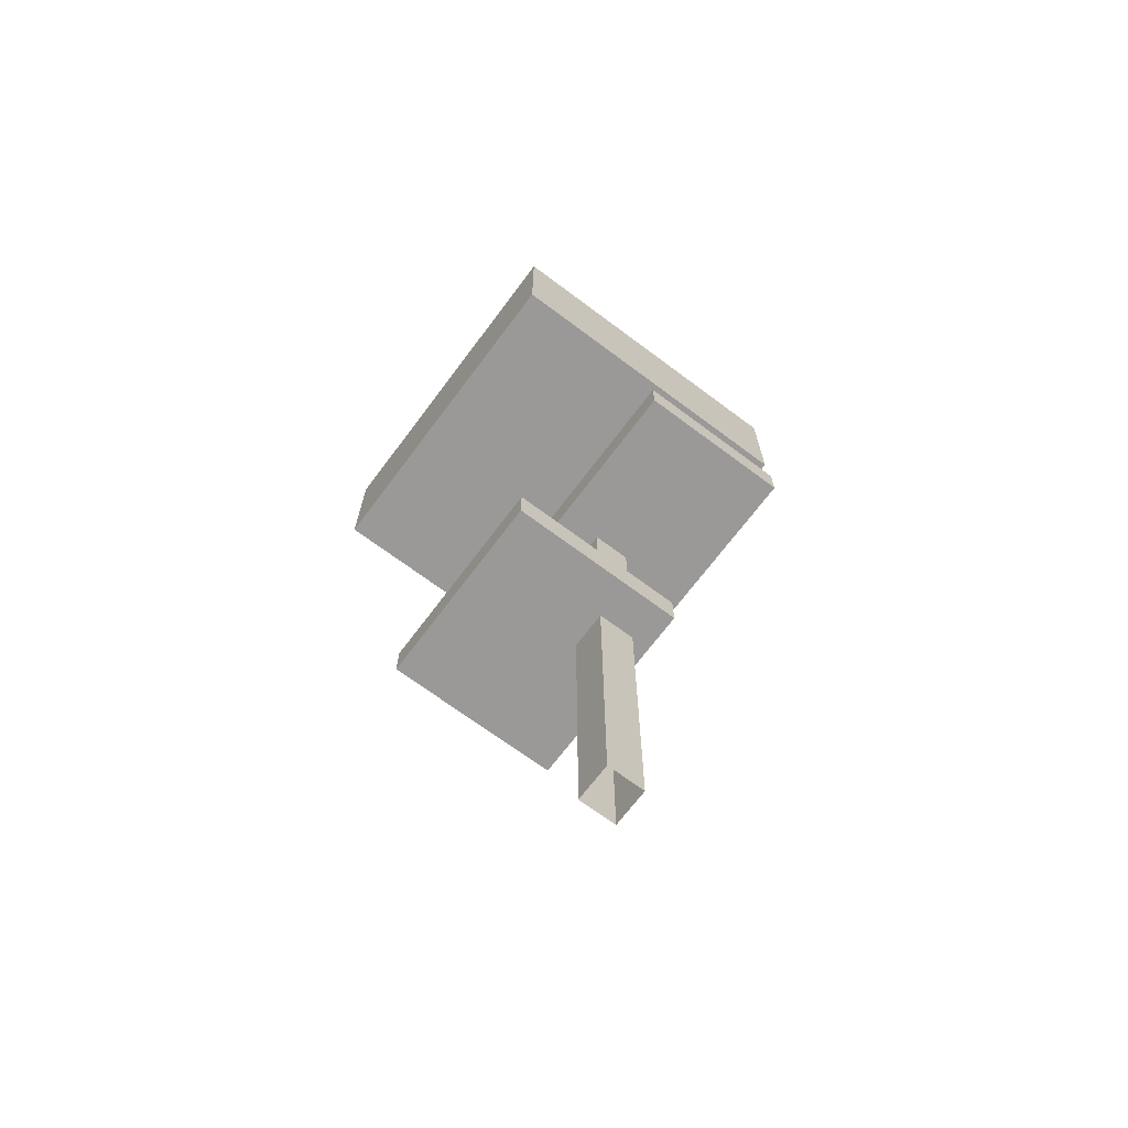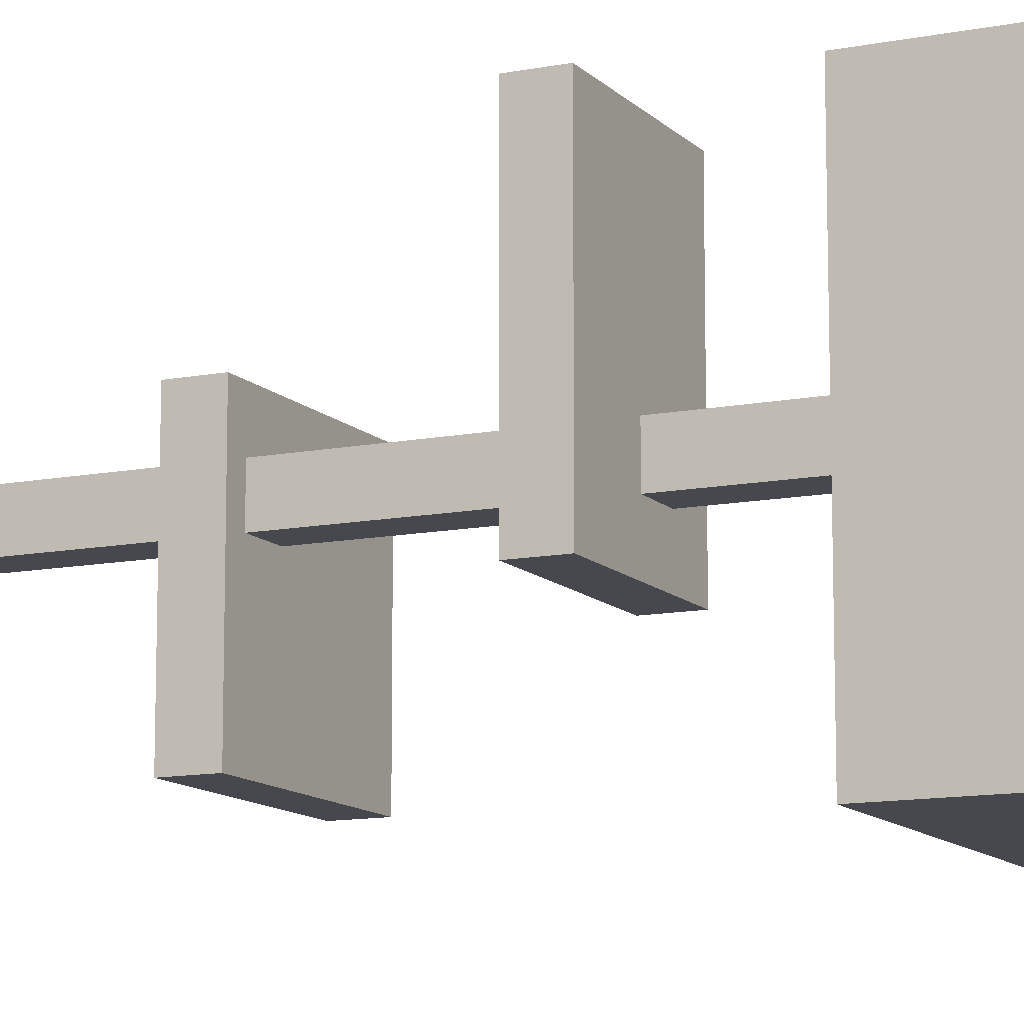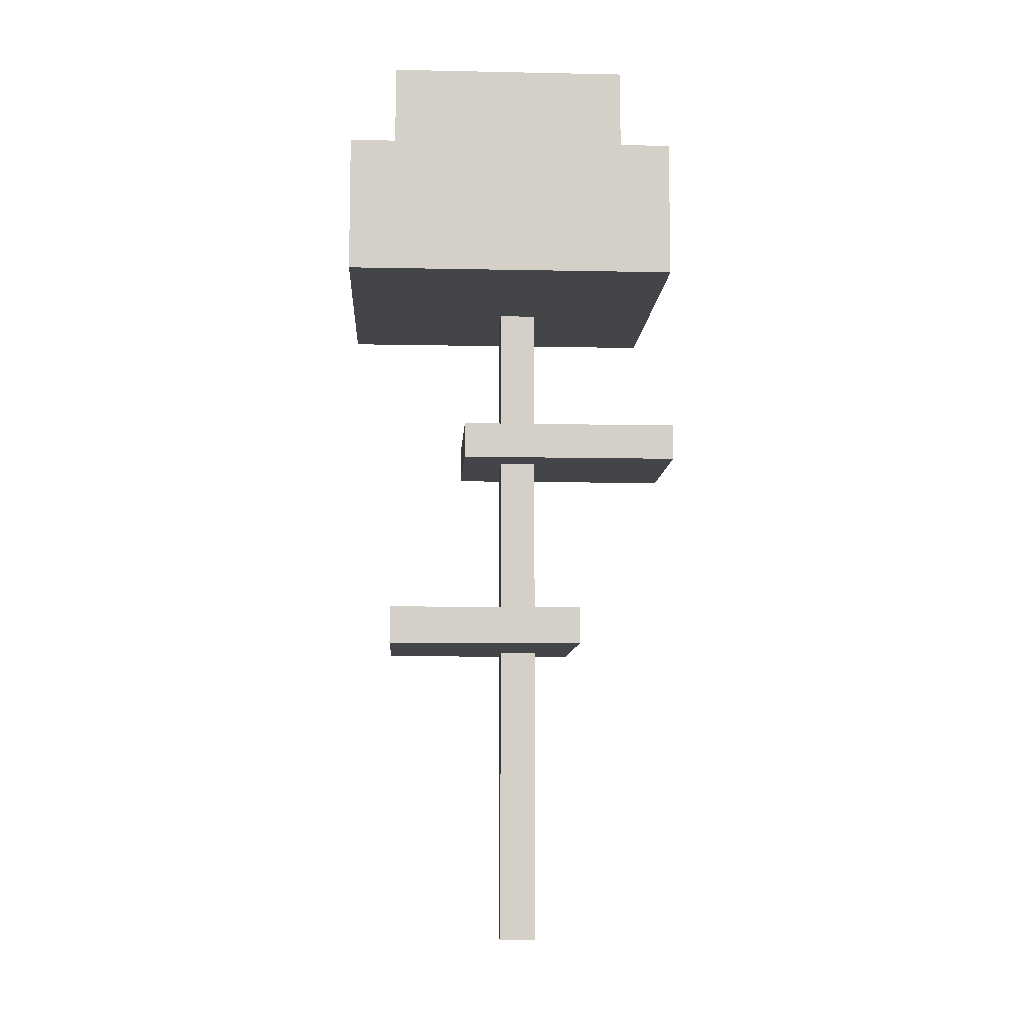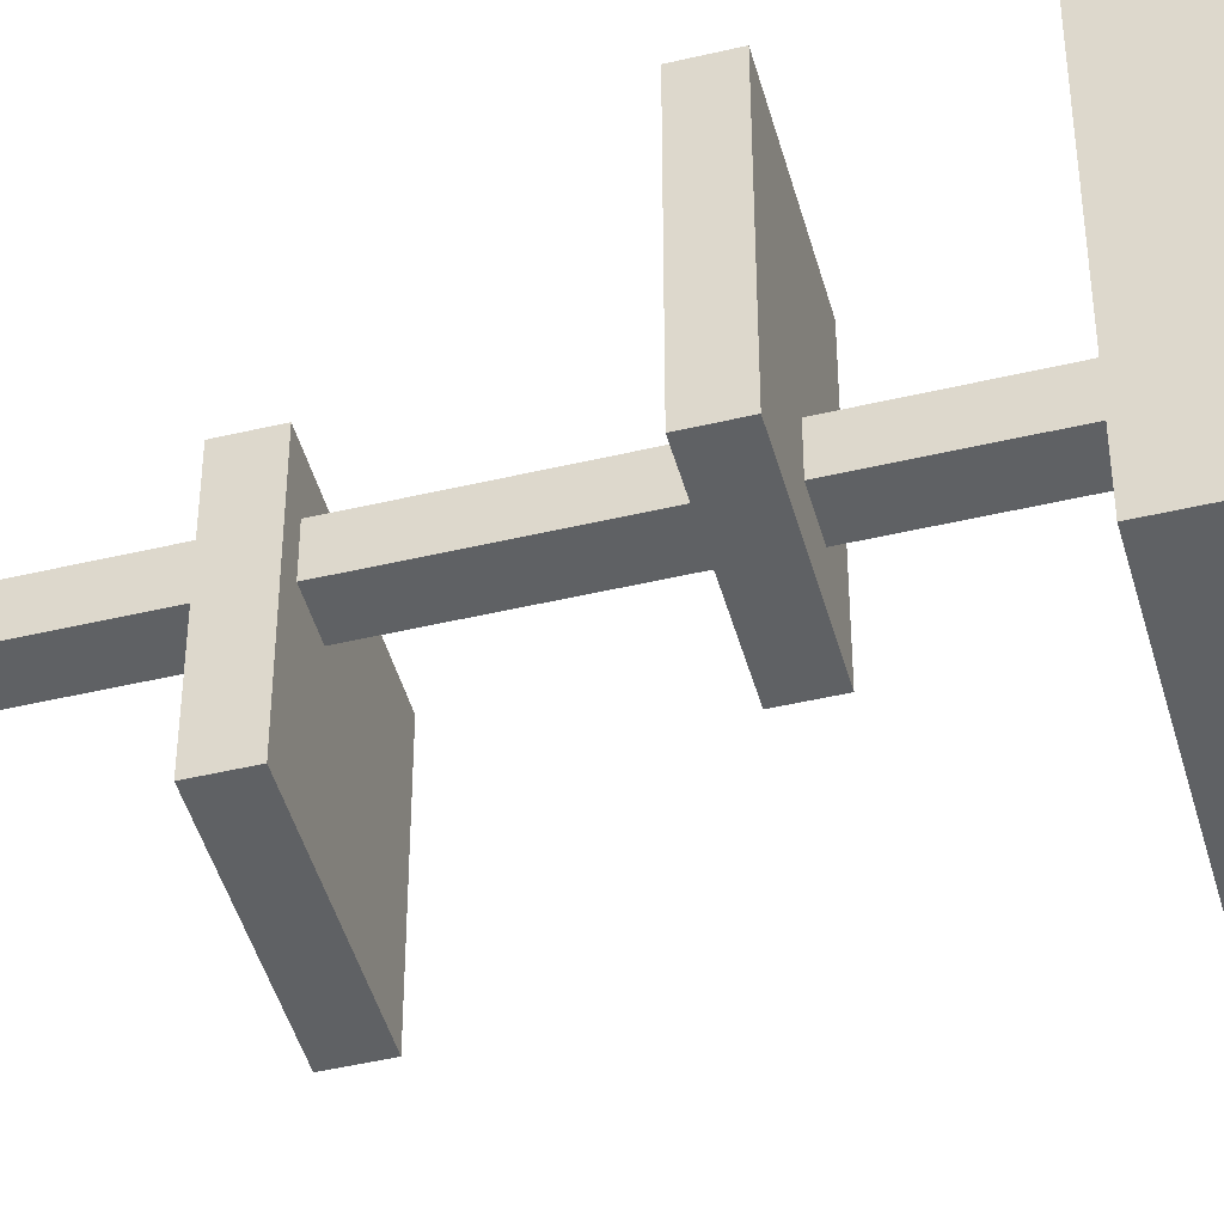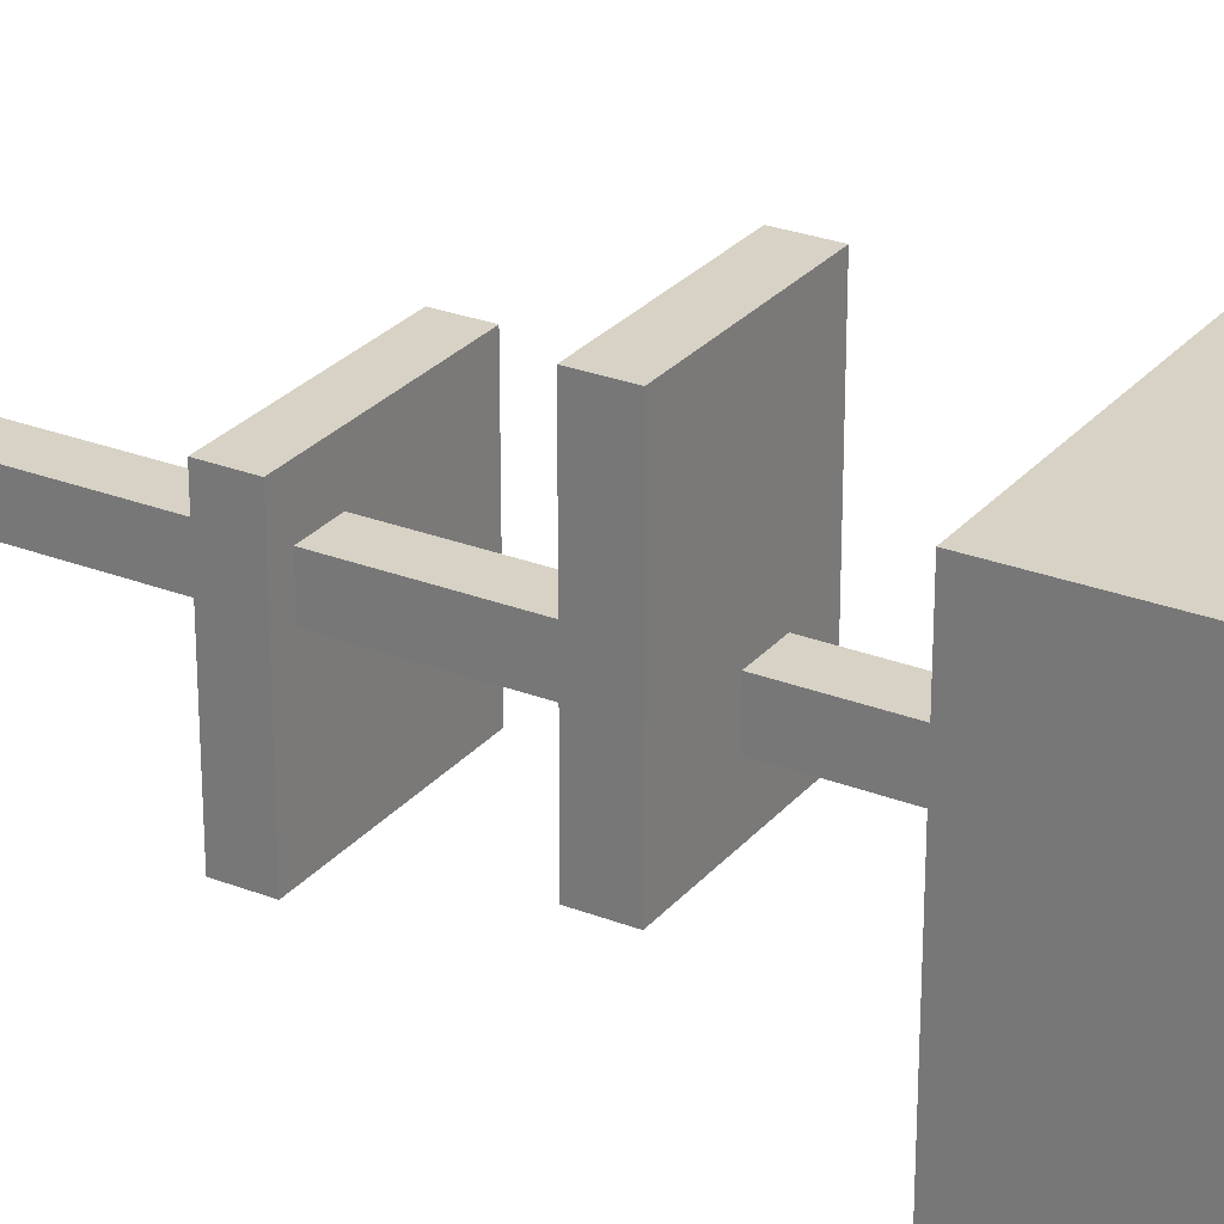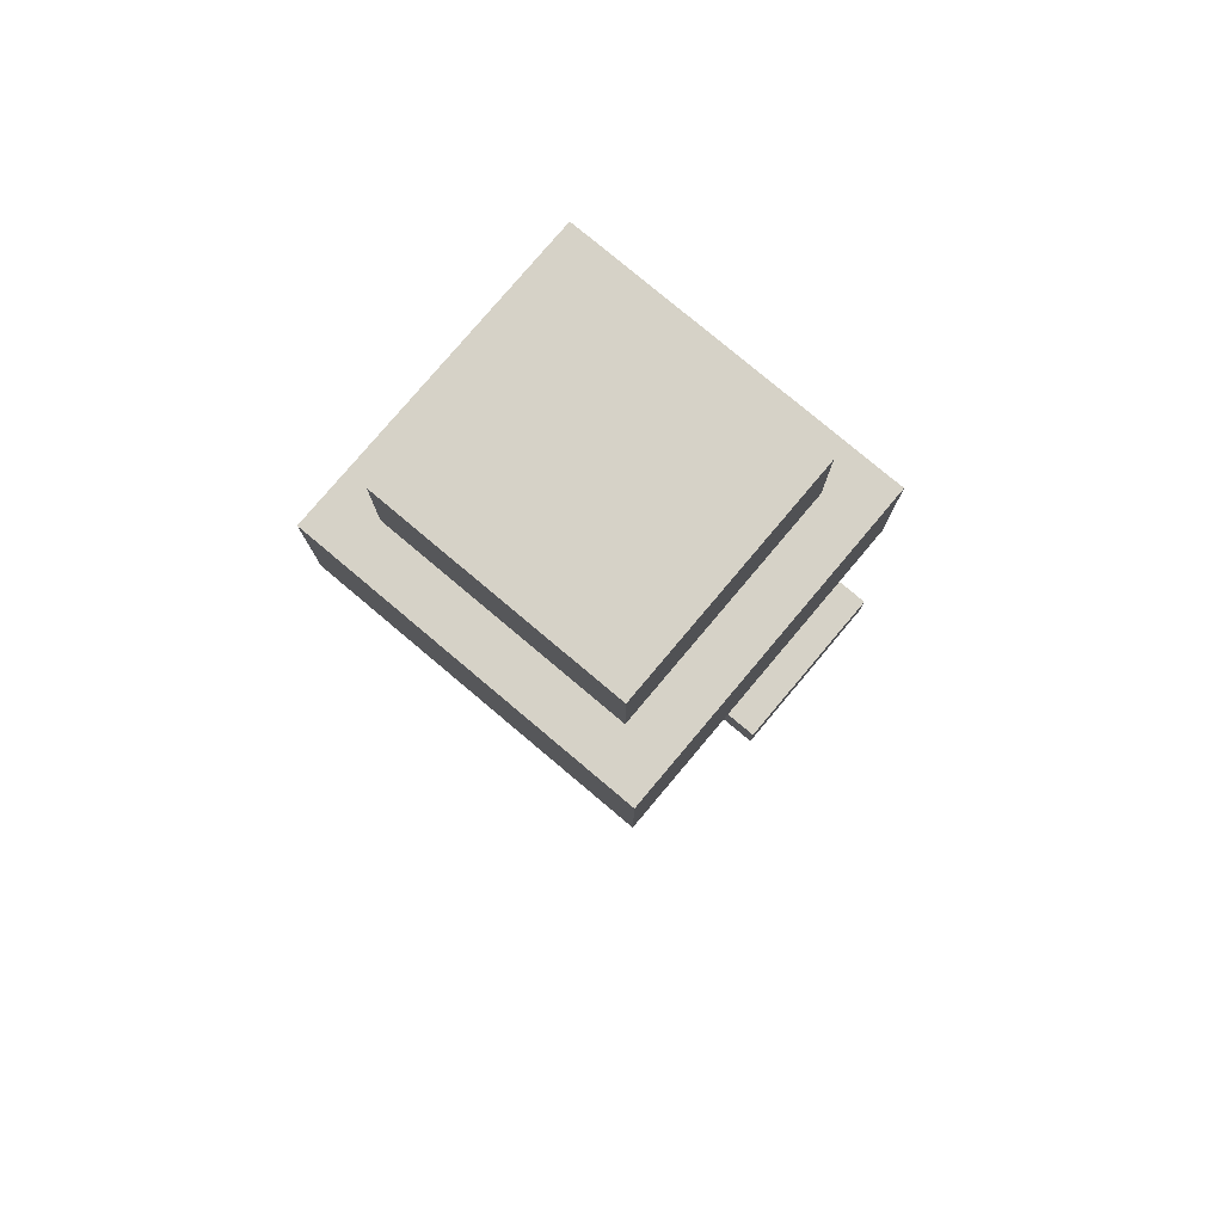
<metadata>
{"format":"obj","ext":"obj","renderer":"f3d","projection":"perspective","resolution":1024,"background":"white","views":[{"elev":-69.1,"azim":-36.8,"up":"+Y"},{"elev":-11.8,"azim":115.5,"up":"+Z"},{"elev":-9.1,"azim":-93.1,"up":"+Y"},{"elev":-46.2,"azim":105.2,"up":"+Z"},{"elev":27.2,"azim":121.1,"up":"+Z"},{"elev":78.5,"azim":-49.9,"up":"+Y"}]}
</metadata>
<code>
g royal_sequoia1_lod00
v 2.815 16.52 -4.433
v 2.815 16.52 3.542
v 2.815 19.81 3.542
v 2.815 19.81 -4.433
v 2.227 13.34 4.031
v 2.227 13.34 -1.468
v 2.227 12.44 -1.468
v 2.227 12.44 4.031
v 2.815 19.81 3.542
v -4.817 19.81 3.542
v -4.817 19.81 -4.433
v 2.815 19.81 -4.433
v -4.817 16.52 -4.433
v 2.815 16.52 -4.433
v 2.815 19.81 -4.433
v -4.817 19.81 -4.433
v 2.815 16.52 3.542
v 2.815 16.52 -4.433
v -4.817 16.52 -4.433
v -4.817 16.52 3.542
v 2.227 12.44 4.031
v 2.227 12.44 -1.468
v -1.465 12.44 -1.468
v -1.465 12.44 4.031
v -1.465 12.44 4.031
v -1.465 12.44 -1.468
v -1.465 13.34 -1.468
v -1.465 13.34 4.031
v -1.465 13.34 4.031
v -1.465 13.34 -1.468
v 2.227 13.34 -1.468
v 2.227 13.34 4.031
v 2.815 16.52 3.542
v -4.817 16.52 3.542
v -4.817 19.81 3.542
v 2.815 19.81 3.542
v 2.227 13.34 4.031
v 2.227 12.44 4.031
v -1.465 12.44 4.031
v -1.465 13.34 4.031
v 2.227 13.34 -1.468
v -1.465 13.34 -1.468
v -1.465 12.44 -1.468
v 2.227 12.44 -1.468
v -4.817 16.52 3.542
v -4.817 16.52 -4.433
v -4.817 19.81 -4.433
v -4.817 19.81 3.542
v 1.77 19.73 -3.341
v 1.77 19.73 2.449
v 1.77 22.12 2.449
v 1.77 22.12 -3.341
v 1.77 22.12 2.449
v -3.771 22.12 2.449
v -3.771 22.12 -3.341
v 1.77 22.12 -3.341
v -3.771 19.73 -3.341
v 1.77 19.73 -3.341
v 1.77 22.12 -3.341
v -3.771 22.12 -3.341
v 1.77 19.73 2.449
v -3.771 19.73 2.449
v -3.771 22.12 2.449
v 1.77 22.12 2.449
v -3.771 19.73 2.449
v -3.771 19.73 -3.341
v -3.771 22.12 -3.341
v -3.771 22.12 2.449
v 0.8946 8.295 1.357
v 0.8946 8.295 -3.357
v 0.8946 7.397 -3.357
v 0.8946 7.397 1.357
v -3.339 8.295 -3.357
v -3.339 8.295 1.357
v -3.339 7.397 1.357
v -3.339 7.397 -3.357
v -3.339 8.295 -3.357
v 0.8946 8.295 -3.357
v 0.8946 8.295 1.357
v -3.339 8.295 1.357
v 0.8946 7.397 1.357
v -3.339 7.397 1.357
v -3.339 8.295 1.357
v 0.8946 8.295 1.357
v -3.339 7.397 -3.357
v 0.8946 7.397 -3.357
v 0.8946 8.295 -3.357
v -3.339 8.295 -3.357
v 0.8946 7.397 -3.357
v -3.339 7.397 -3.357
v -3.339 7.397 1.357
v 0.8946 7.397 1.357
v 0.439 17.96 0.4258
v 0.439 17.96 -0.4721
v 0.439 0.005334 -0.4721
v 0.439 0.005334 0.4258
v -0.4589 0.005336 0.4258
v -0.4589 0.005336 -0.4721
v -0.4589 17.96 -0.4721
v -0.4589 17.96 0.4258
v 0.439 17.96 0.4258
v 0.439 0.005334 0.4258
v -0.4589 0.005336 0.4258
v -0.4589 17.96 0.4258
v 0.439 17.96 -0.4721
v -0.4589 17.96 -0.4721
v -0.4589 0.005336 -0.4721
v 0.439 0.005334 -0.4721
g royal_sequoia1_lod00_0
f 3 2 1
f 4 3 1
f 7 6 5
f 8 7 5
f 11 10 9
f 12 11 9
f 15 14 13
f 16 15 13
f 19 18 17
f 20 19 17
f 23 22 21
f 24 23 21
f 27 26 25
f 28 27 25
f 31 30 29
f 32 31 29
f 35 34 33
f 36 35 33
f 39 38 37
f 40 39 37
f 43 42 41
f 44 43 41
f 47 46 45
f 48 47 45
f 51 50 49
f 52 51 49
f 55 54 53
f 56 55 53
f 59 58 57
f 60 59 57
f 63 62 61
f 64 63 61
f 67 66 65
f 68 67 65
f 71 70 69
f 72 71 69
f 75 74 73
f 76 75 73
f 79 78 77
f 80 79 77
f 83 82 81
f 84 83 81
f 87 86 85
f 88 87 85
f 91 90 89
f 92 91 89
g royal_sequoia1_lod00_1
f 95 94 93
f 96 95 93
f 99 98 97
f 100 99 97
f 103 102 101
f 104 103 101
f 107 106 105
f 108 107 105

</code>
